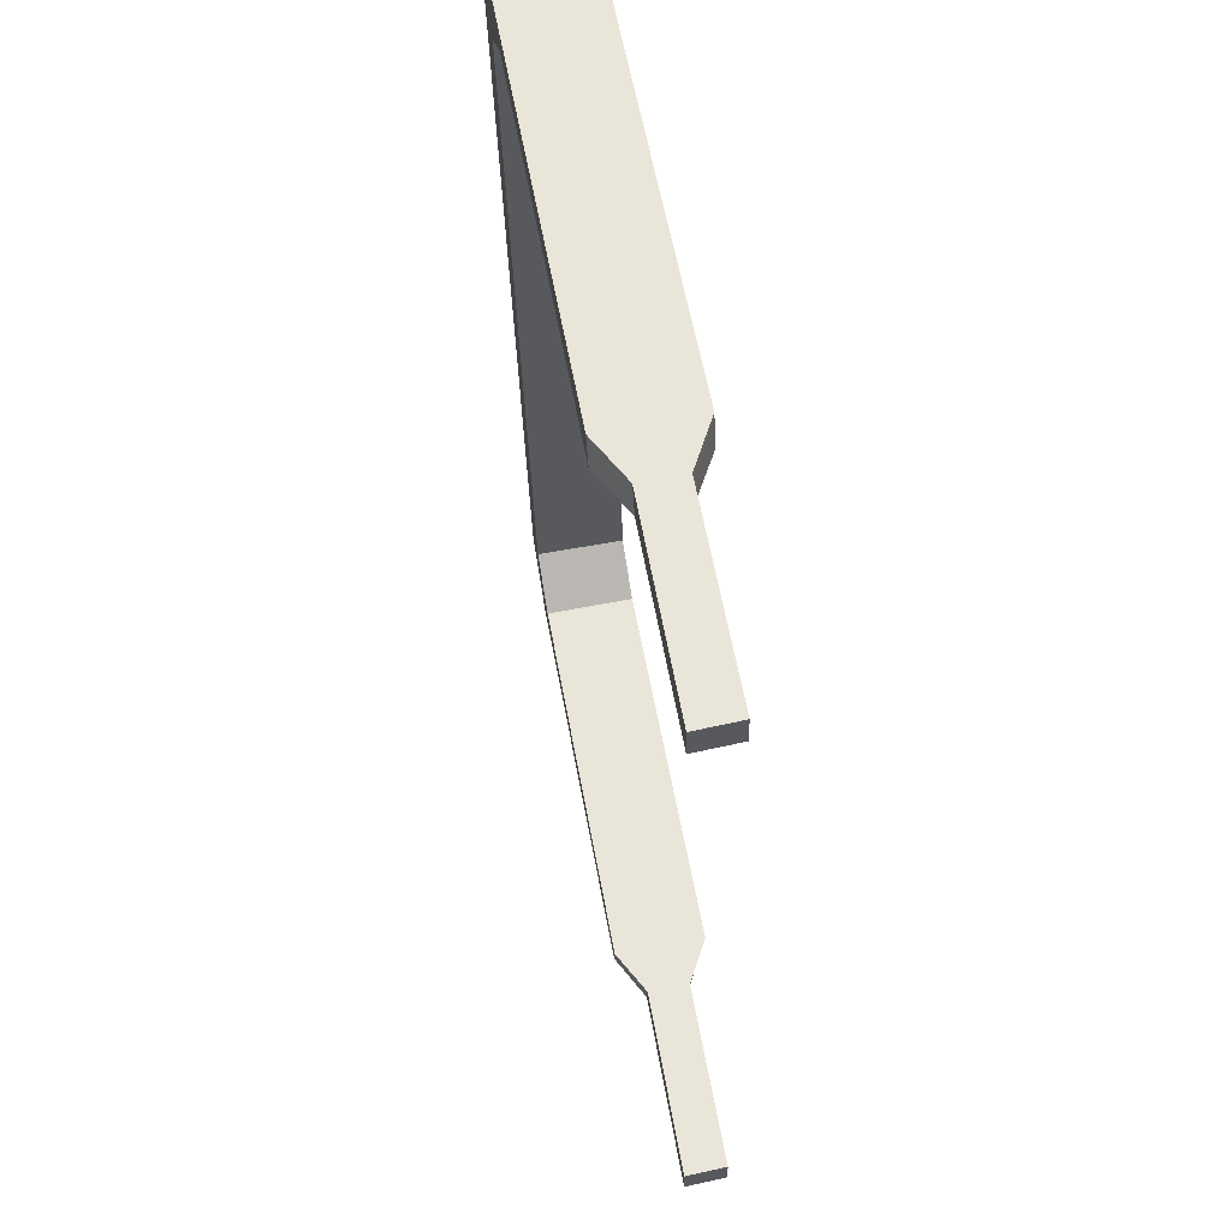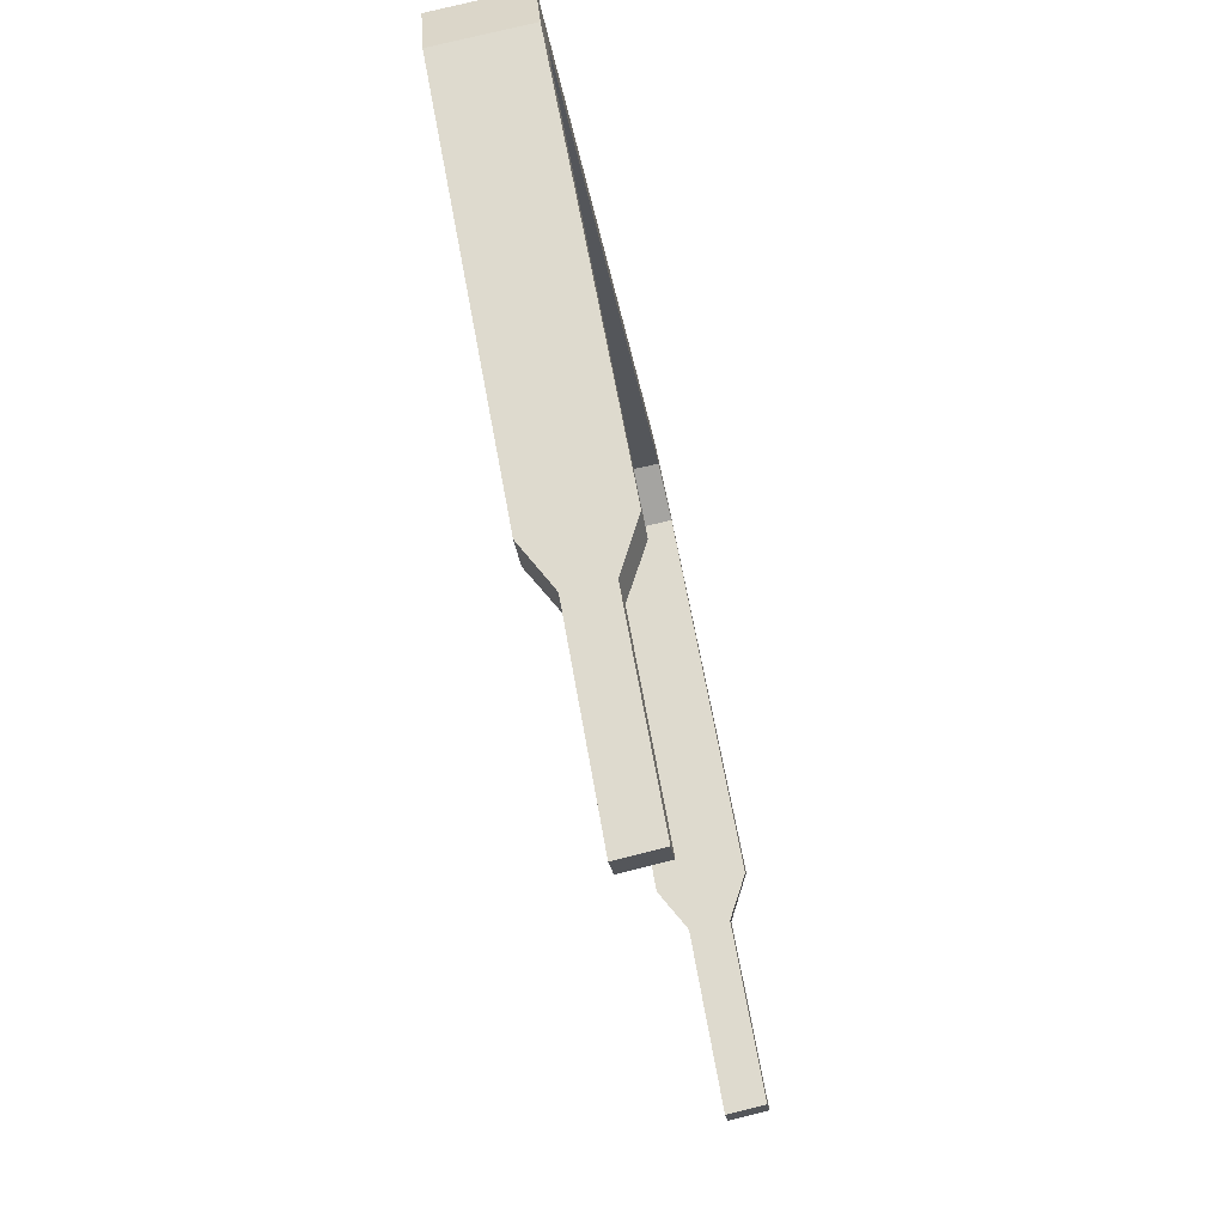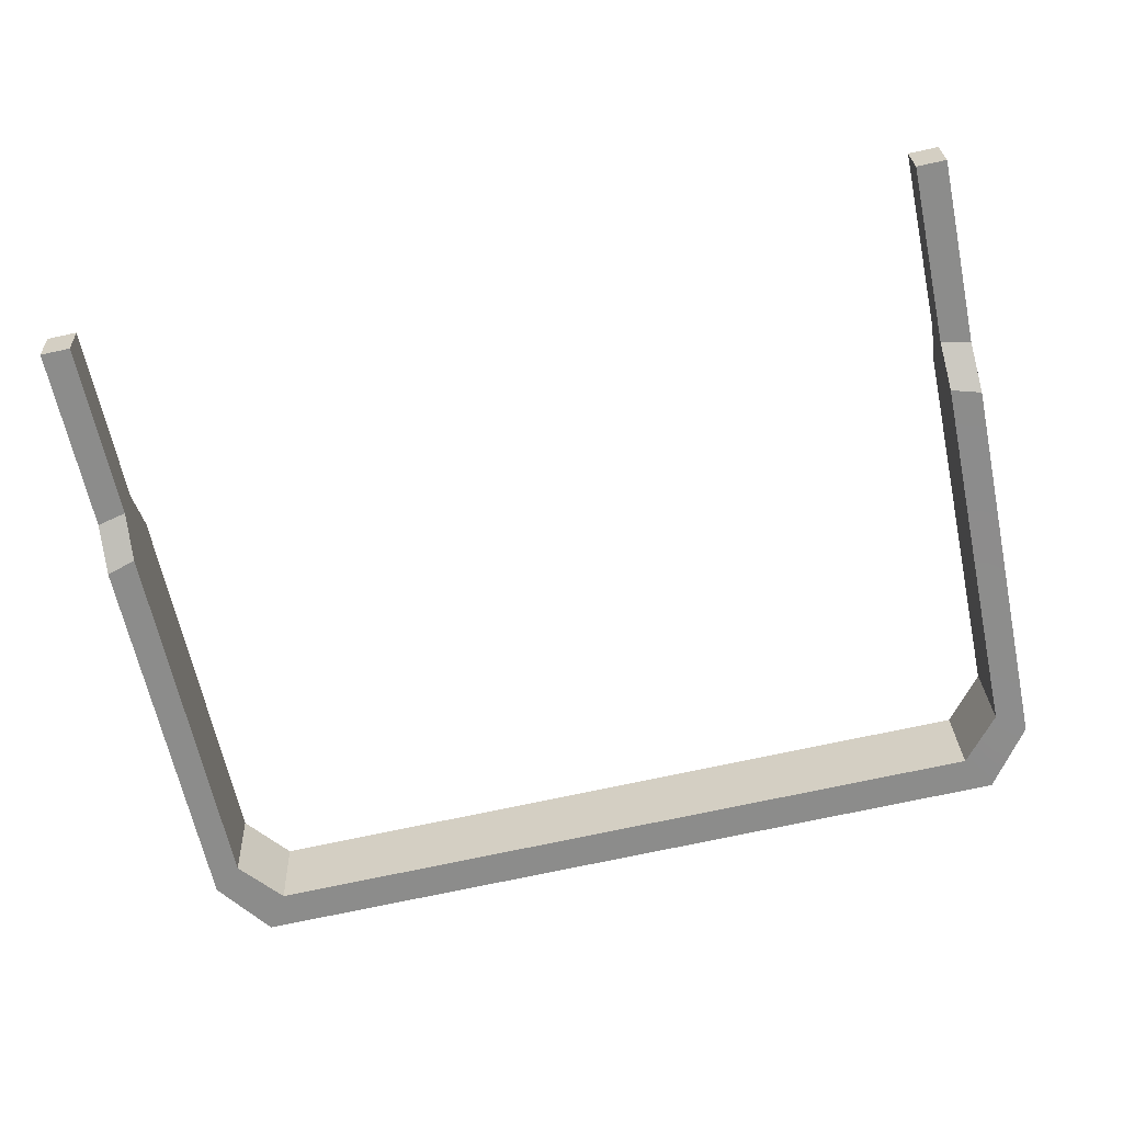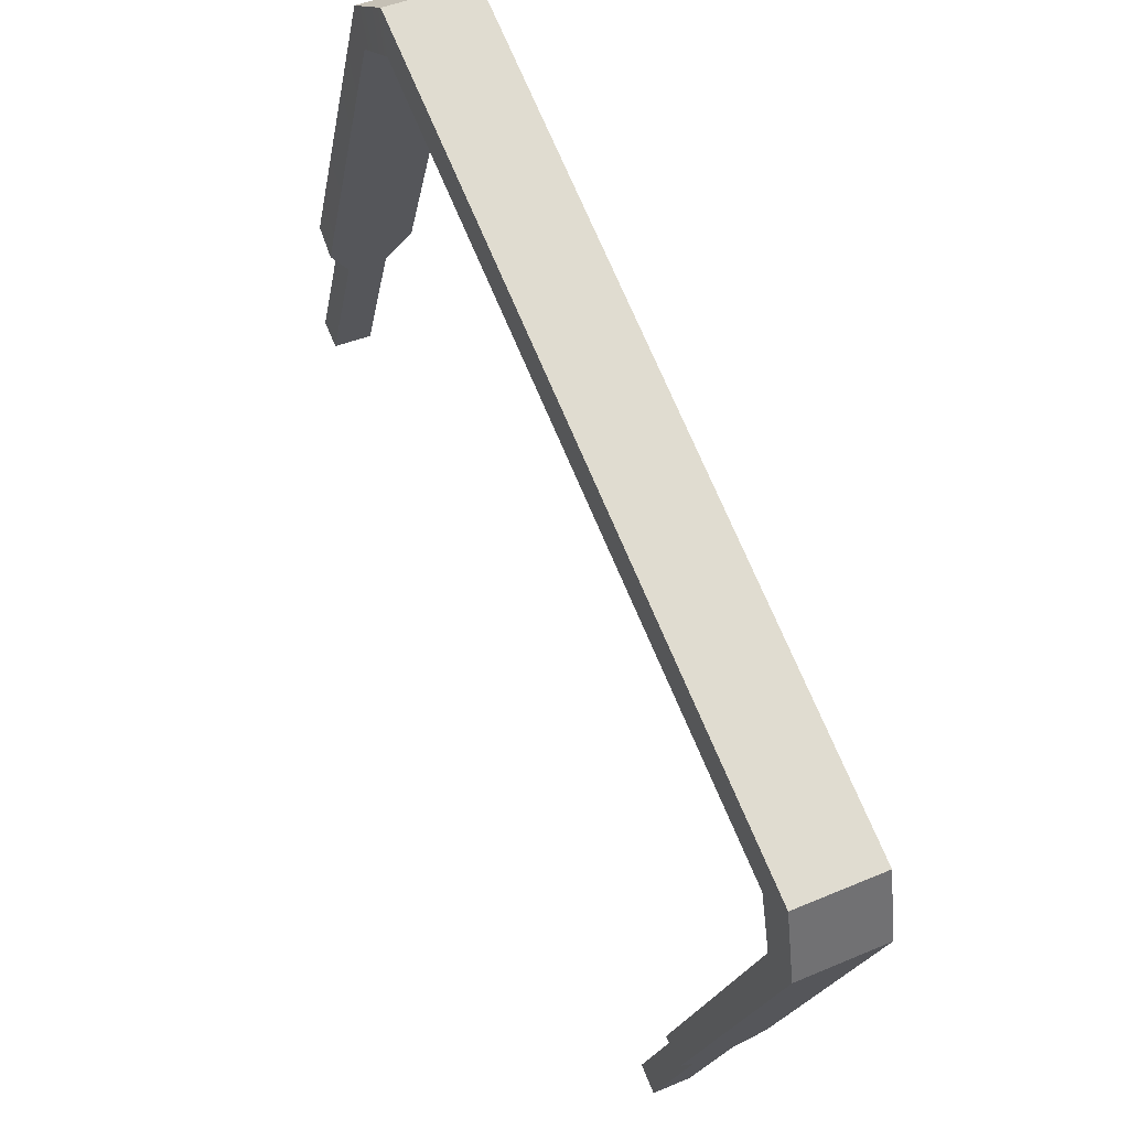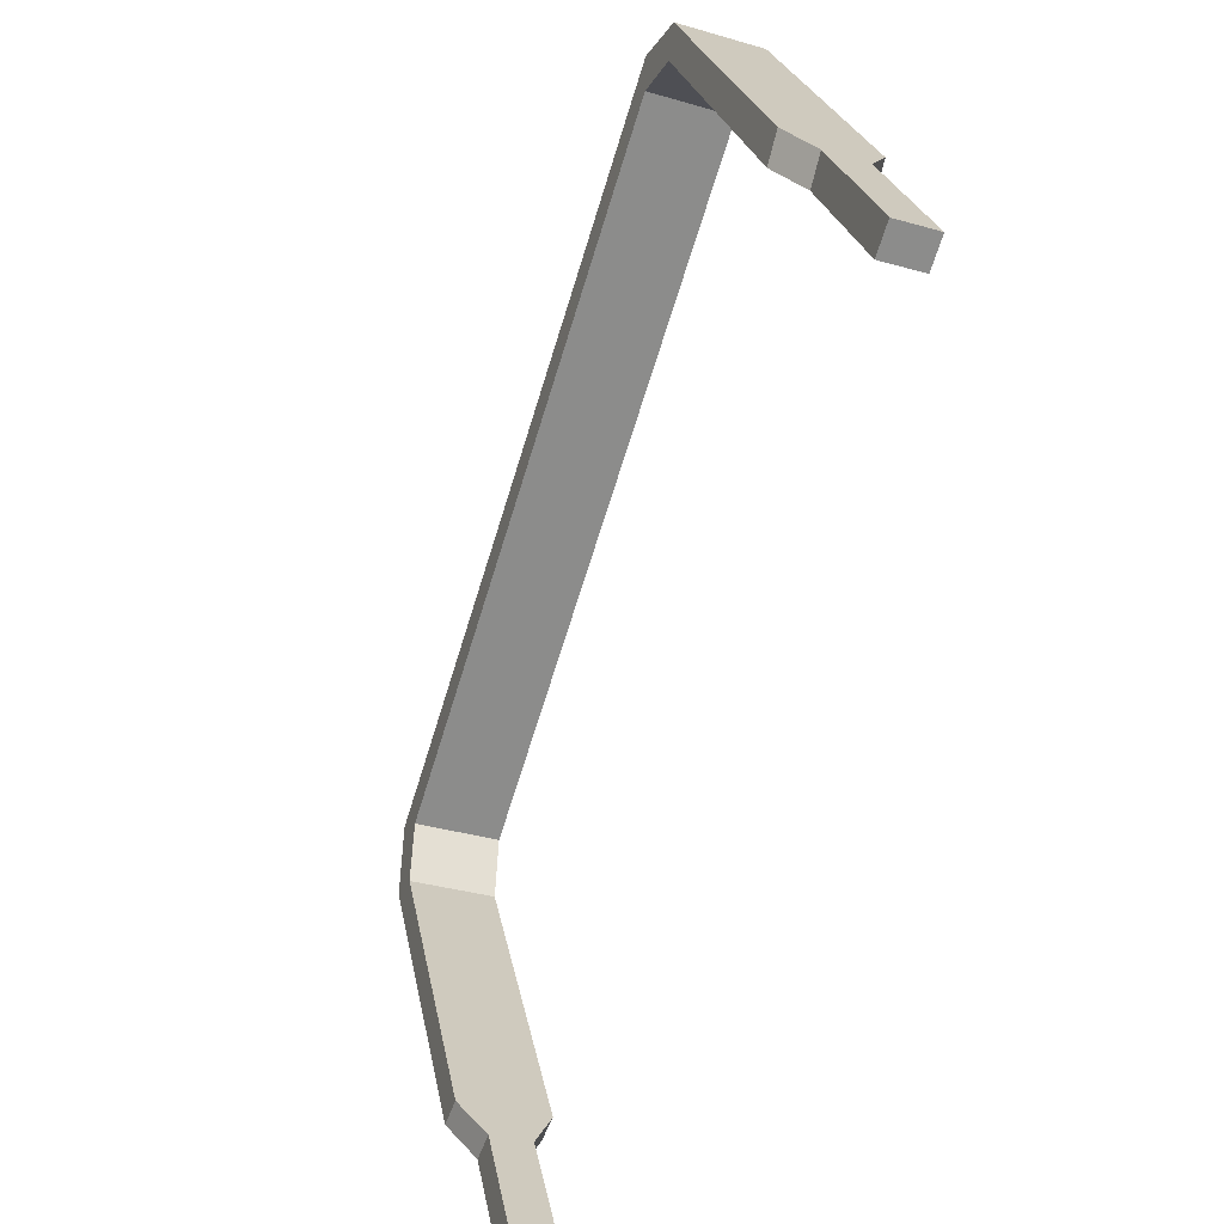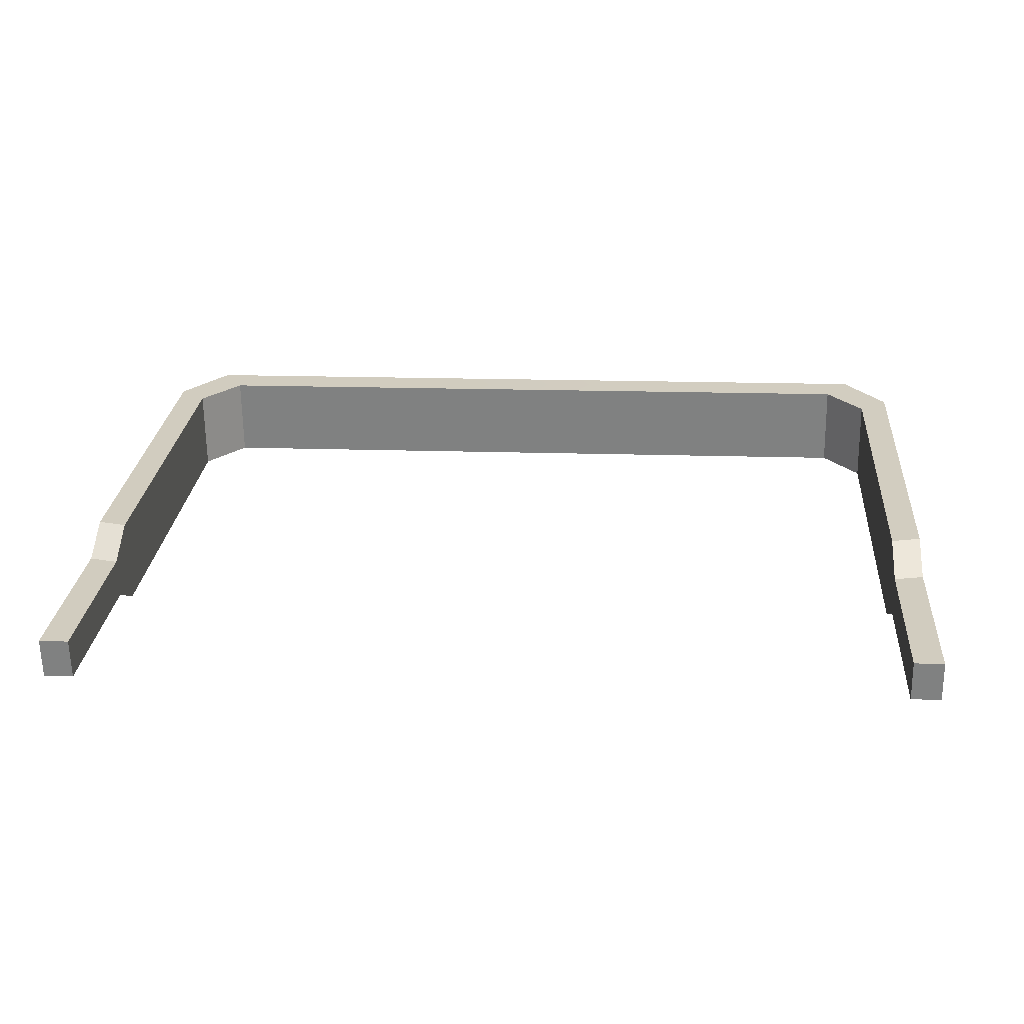
<metadata>
{"format":"obj","ext":"obj","renderer":"f3d","projection":"perspective","resolution":1024,"background":"white","views":[{"elev":-30.3,"azim":91.2,"up":"+Y"},{"elev":-21.4,"azim":97.2,"up":"+Y"},{"elev":-74.0,"azim":12.1,"up":"+Z"},{"elev":73.5,"azim":-113.0,"up":"+Y"},{"elev":-69.3,"azim":72.7,"up":"+Y"},{"elev":14.4,"azim":4.6,"up":"+Z"}]}
</metadata>
<code>
g SM_Prop_Bed_Gurney_Legs_r
v -0.3865 -0.007217 0.0416
v -0.3865 0.007641 -0.04118
v 0.3861 0.007641 -0.04118
v 0.3861 -0.007217 0.0416
v 0.3861 0.007641 -0.04118
v 0.4285 -0.05073 -0.05179
v 0.4285 -0.06559 0.03099
v 0.3861 -0.007217 0.0416
v -0.4003 -0.4774 -0.107
v -0.4003 -0.4328 -0.1218
v -0.429 -0.4243 -0.1208
v -0.429 -0.471 -0.1059
v -0.4003 -0.4476 -0.03906
v -0.4003 -0.4848 -0.06877
v -0.429 -0.4784 -0.06771
v -0.429 -0.4402 -0.03799
v 0.3999 -0.07195 -0.05604
v 0.3627 -0.02738 -0.04755
v 0.3627 -0.04224 0.03523
v 0.3999 -0.08787 0.02674
v 0.3627 -0.04224 0.03523
v 0.3627 -0.02738 -0.04755
v -0.3632 -0.02738 -0.04755
v -0.3632 -0.04224 0.03523
v -0.3632 -0.04224 0.03523
v -0.3632 -0.02738 -0.04755
v -0.4003 -0.07195 -0.05604
v -0.4003 -0.08787 0.02674
v -0.3865 -0.007217 0.0416
v -0.429 -0.06559 0.03099
v -0.429 -0.05073 -0.05179
v -0.3865 0.007641 -0.04118
v 0.3999 -0.4848 -0.06877
v 0.3999 -0.4476 -0.03906
v 0.4285 -0.4402 -0.03799
v 0.4285 -0.4784 -0.06771
v 0.3999 -0.4328 -0.1218
v 0.3999 -0.4774 -0.107
v 0.4285 -0.471 -0.1059
v 0.4285 -0.4243 -0.1208
v -0.429 -0.6567 -0.09955
v -0.4003 -0.6567 -0.09955
v -0.4003 -0.6482 -0.1378
v -0.429 -0.6482 -0.1378
v 0.4285 -0.6567 -0.09955
v 0.4285 -0.6482 -0.1378
v 0.3999 -0.6482 -0.1378
v 0.3999 -0.6567 -0.09955
v -0.4003 -0.4848 -0.06877
v -0.4003 -0.6567 -0.09955
v -0.429 -0.6567 -0.09955
v -0.429 -0.4784 -0.06771
v -0.4003 -0.4774 -0.107
v -0.4003 -0.6482 -0.1378
v -0.4003 -0.6567 -0.09955
v -0.4003 -0.4848 -0.06877
v -0.4003 -0.4328 -0.1218
v -0.4003 -0.4476 -0.03906
v -0.4003 -0.07195 -0.05604
v -0.4003 -0.08787 0.02674
v -0.429 -0.6482 -0.1378
v -0.4003 -0.6482 -0.1378
v -0.4003 -0.4774 -0.107
v -0.429 -0.471 -0.1059
v -0.429 -0.4784 -0.06771
v -0.429 -0.6567 -0.09955
v -0.429 -0.6482 -0.1378
v -0.429 -0.471 -0.1059
v -0.429 -0.4402 -0.03799
v -0.429 -0.4243 -0.1208
v -0.429 -0.06559 0.03099
v -0.429 -0.05073 -0.05179
v 0.4285 -0.471 -0.1059
v 0.4285 -0.6482 -0.1378
v 0.4285 -0.6567 -0.09955
v 0.4285 -0.4784 -0.06771
v 0.4285 -0.4243 -0.1208
v 0.4285 -0.4402 -0.03799
v 0.4285 -0.05073 -0.05179
v 0.4285 -0.06559 0.03099
v 0.3999 -0.4774 -0.107
v 0.3999 -0.6482 -0.1378
v 0.4285 -0.6482 -0.1378
v 0.4285 -0.471 -0.1059
v 0.3999 -0.6567 -0.09955
v 0.3999 -0.6482 -0.1378
v 0.3999 -0.4774 -0.107
v 0.3999 -0.4848 -0.06877
v 0.3999 -0.4476 -0.03906
v 0.3999 -0.4328 -0.1218
v 0.3999 -0.08787 0.02674
v 0.3999 -0.07195 -0.05604
v 0.4285 -0.6567 -0.09955
v 0.3999 -0.6567 -0.09955
v 0.3999 -0.4848 -0.06877
v 0.4285 -0.4784 -0.06771
v 0.3999 -0.4476 -0.03906
v 0.4285 -0.06559 0.03099
v 0.4285 -0.4402 -0.03799
v 0.3999 -0.08787 0.02674
v 0.3861 -0.007217 0.0416
v 0.3627 -0.04224 0.03523
v -0.3632 -0.04224 0.03523
v -0.3865 -0.007217 0.0416
v -0.4003 -0.08787 0.02674
v -0.429 -0.06559 0.03099
v -0.429 -0.4402 -0.03799
v -0.4003 -0.4476 -0.03906
v 0.3999 -0.07195 -0.05604
v 0.3999 -0.4328 -0.1218
v 0.4285 -0.4243 -0.1208
v 0.4285 -0.05073 -0.05179
v 0.3861 0.007641 -0.04118
v 0.3627 -0.02738 -0.04755
v -0.3865 0.007641 -0.04118
v -0.3632 -0.02738 -0.04755
v -0.4003 -0.07195 -0.05604
v -0.429 -0.05073 -0.05179
v -0.4003 -0.4328 -0.1218
v -0.429 -0.4243 -0.1208
g SM_Prop_Bed_Gurney_Legs_r_0
f 3 2 1
f 4 3 1
f 7 6 5
f 8 7 5
f 11 10 9
f 12 11 9
f 15 14 13
f 16 15 13
f 19 18 17
f 20 19 17
f 23 22 21
f 24 23 21
f 27 26 25
f 28 27 25
f 31 30 29
f 32 31 29
f 35 34 33
f 36 35 33
f 39 38 37
f 40 39 37
f 43 42 41
f 44 43 41
f 47 46 45
f 48 47 45
f 51 50 49
f 52 51 49
f 55 54 53
f 56 55 53
f 56 53 57
f 58 56 57
f 58 57 59
f 60 58 59
f 63 62 61
f 64 63 61
f 67 66 65
f 68 67 65
f 68 65 69
f 70 68 69
f 70 69 71
f 72 70 71
f 75 74 73
f 76 75 73
f 76 73 77
f 78 76 77
f 78 77 79
f 80 78 79
f 83 82 81
f 84 83 81
f 87 86 85
f 88 87 85
f 88 89 87
f 89 90 87
f 89 91 90
f 91 92 90
f 95 94 93
f 96 95 93
f 99 98 97
f 98 100 97
f 98 101 100
f 101 102 100
f 103 102 101
f 104 103 101
f 105 103 104
f 106 105 104
f 106 107 105
f 107 108 105
f 111 110 109
f 112 111 109
f 112 109 113
f 109 114 113
f 113 114 115
f 114 116 115
f 115 116 117
f 118 115 117
f 118 117 119
f 120 118 119

</code>
